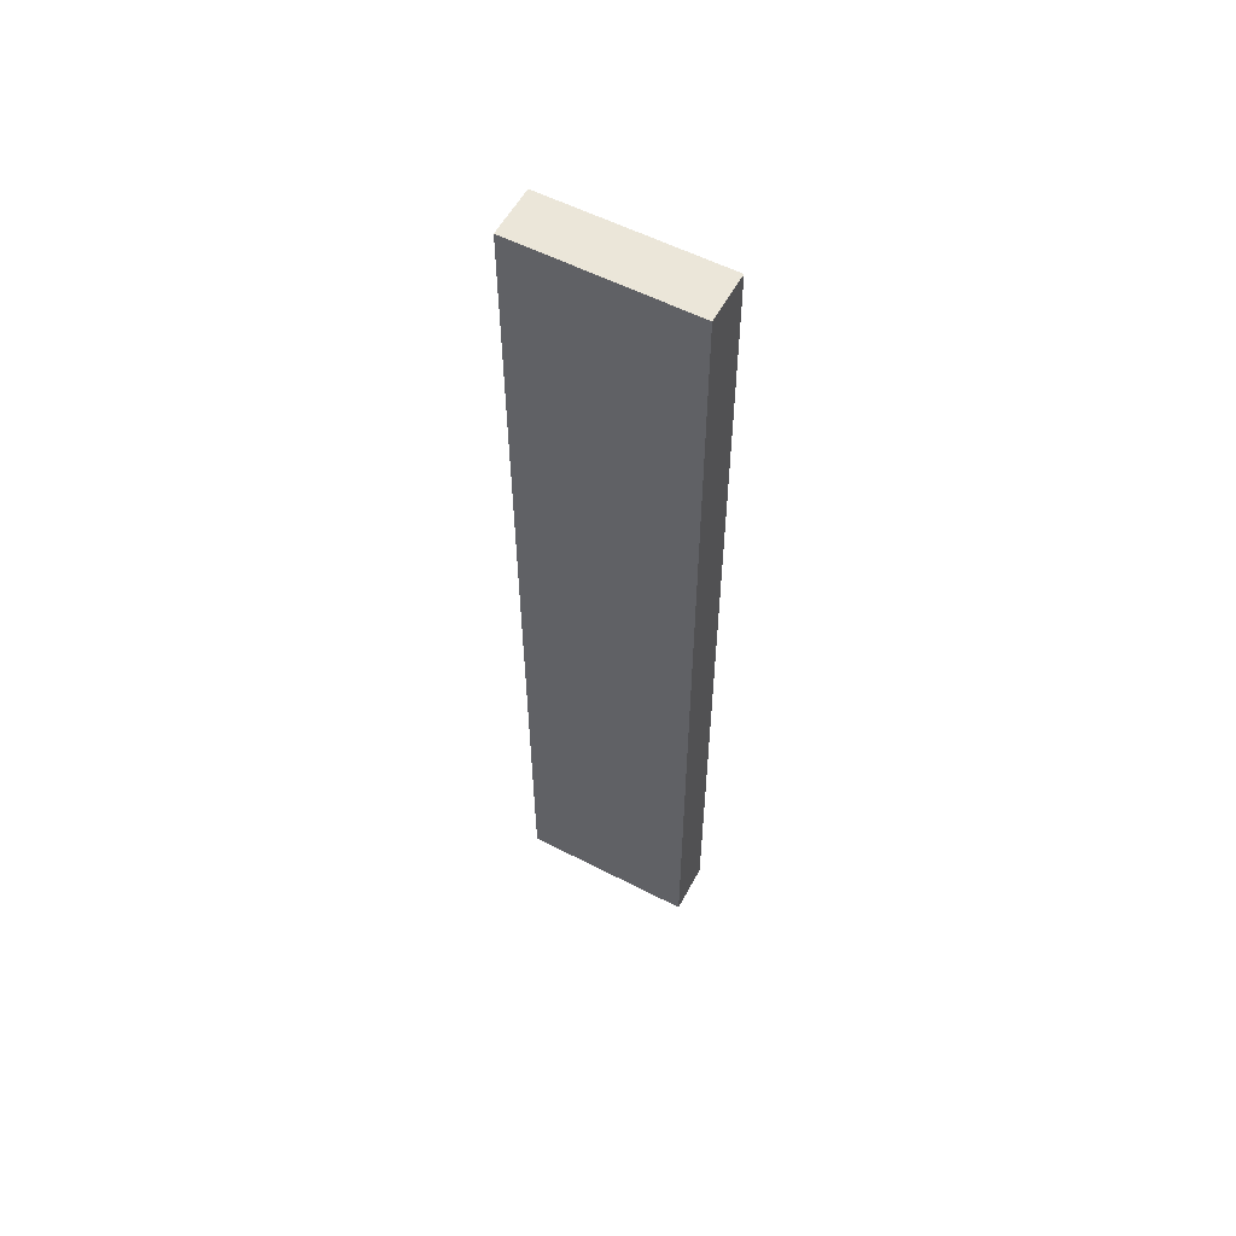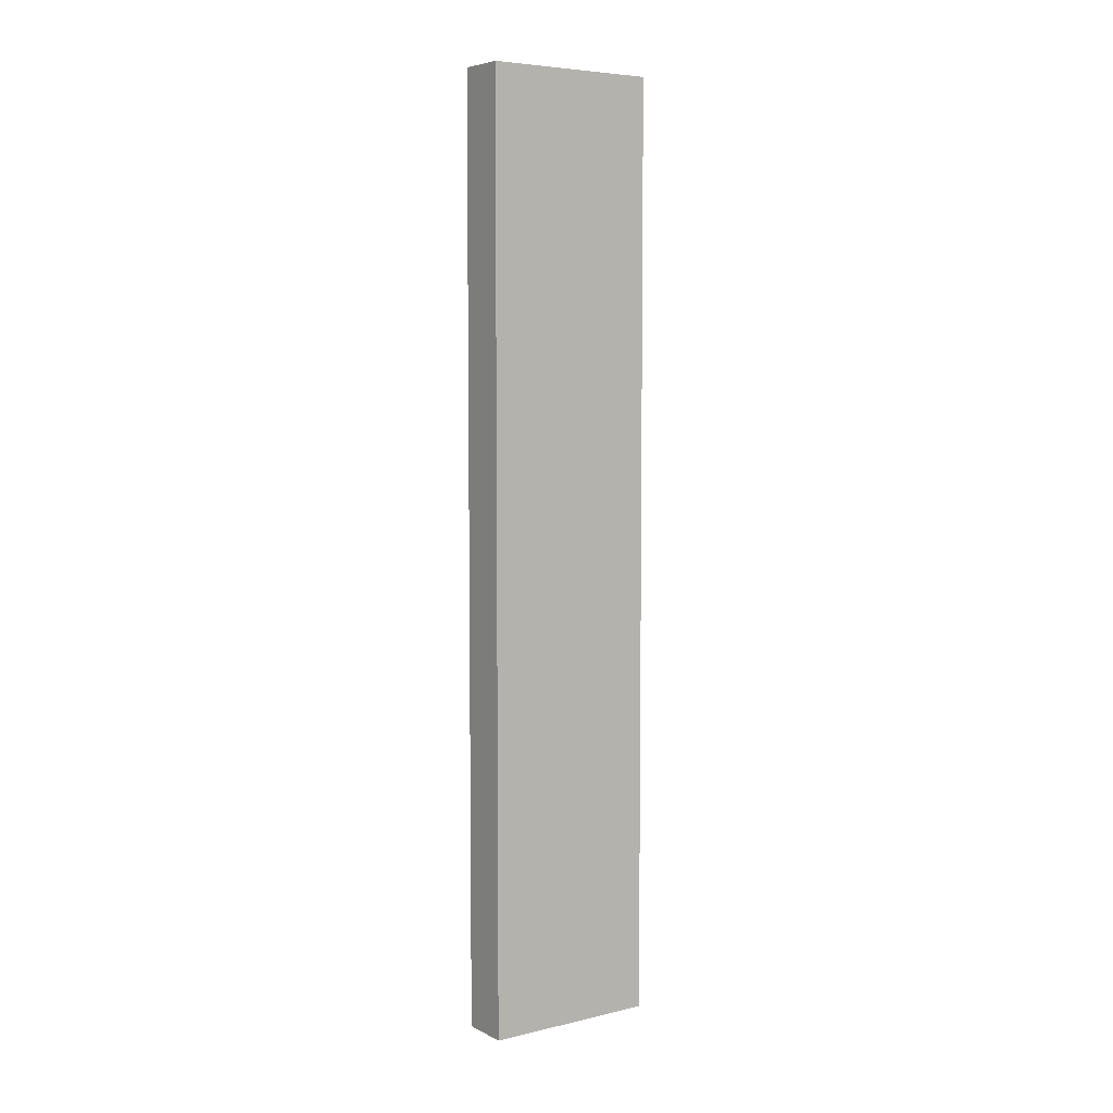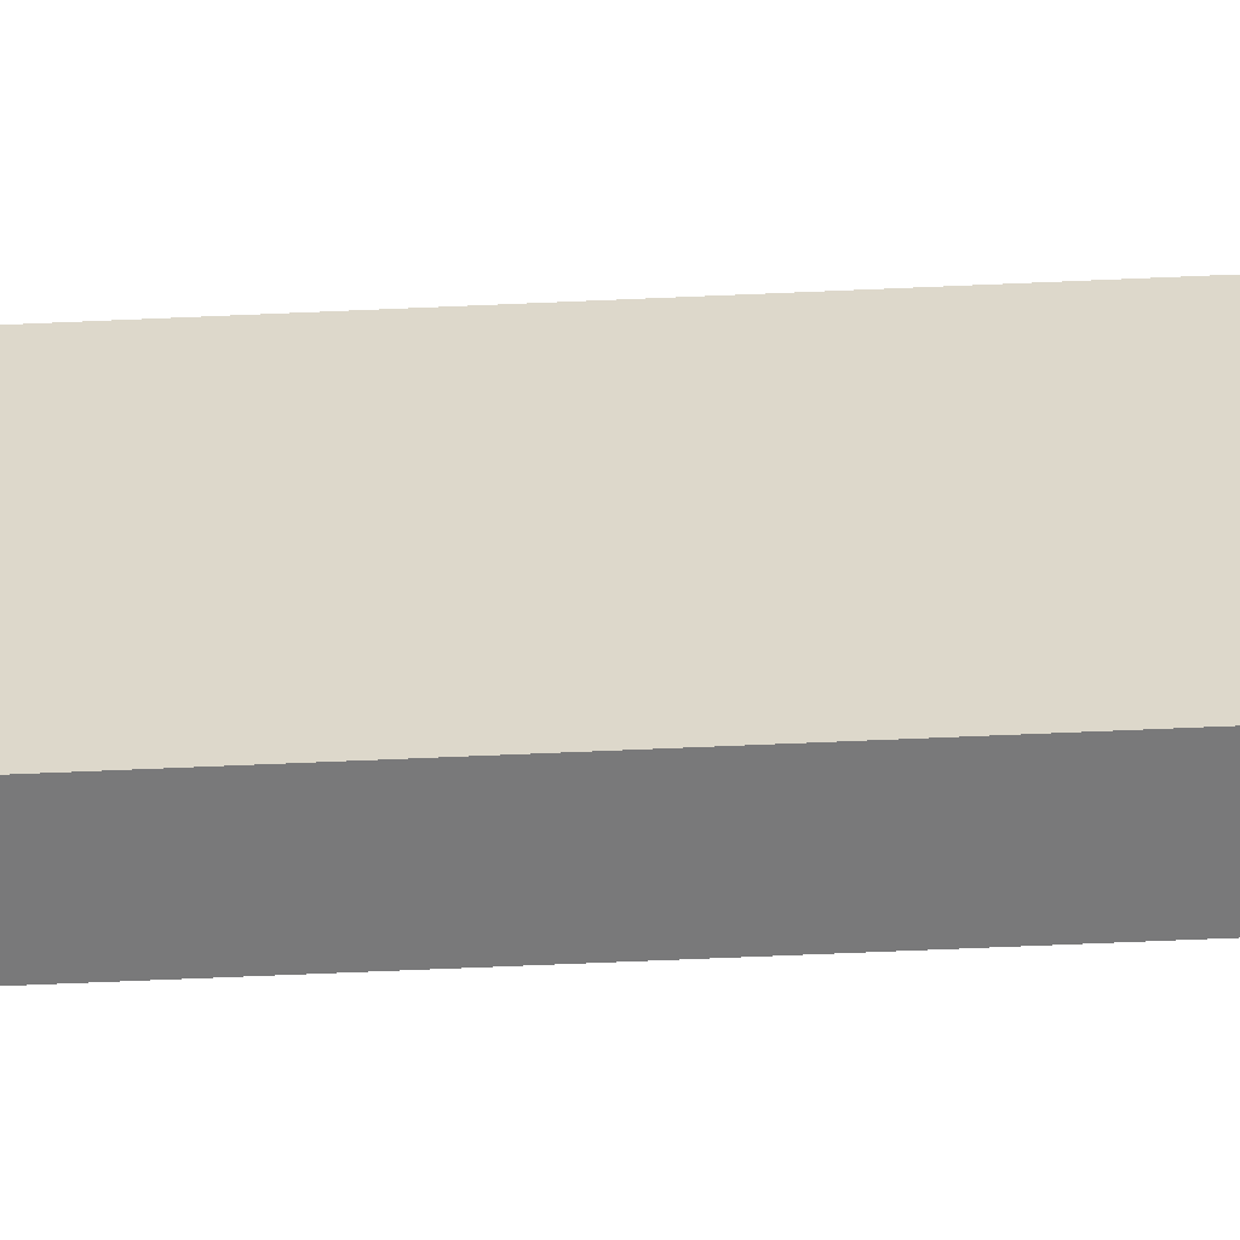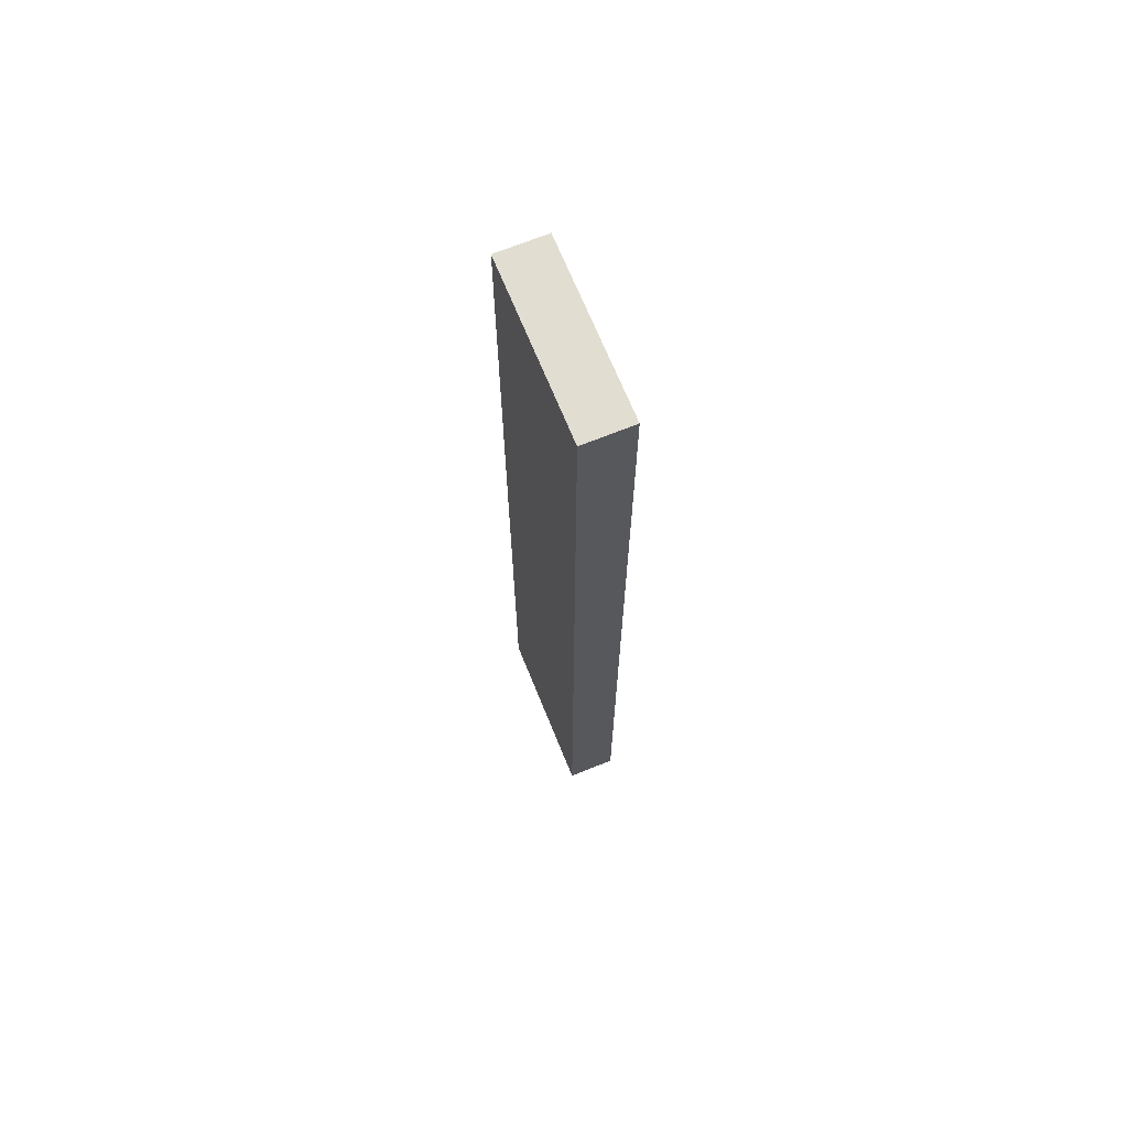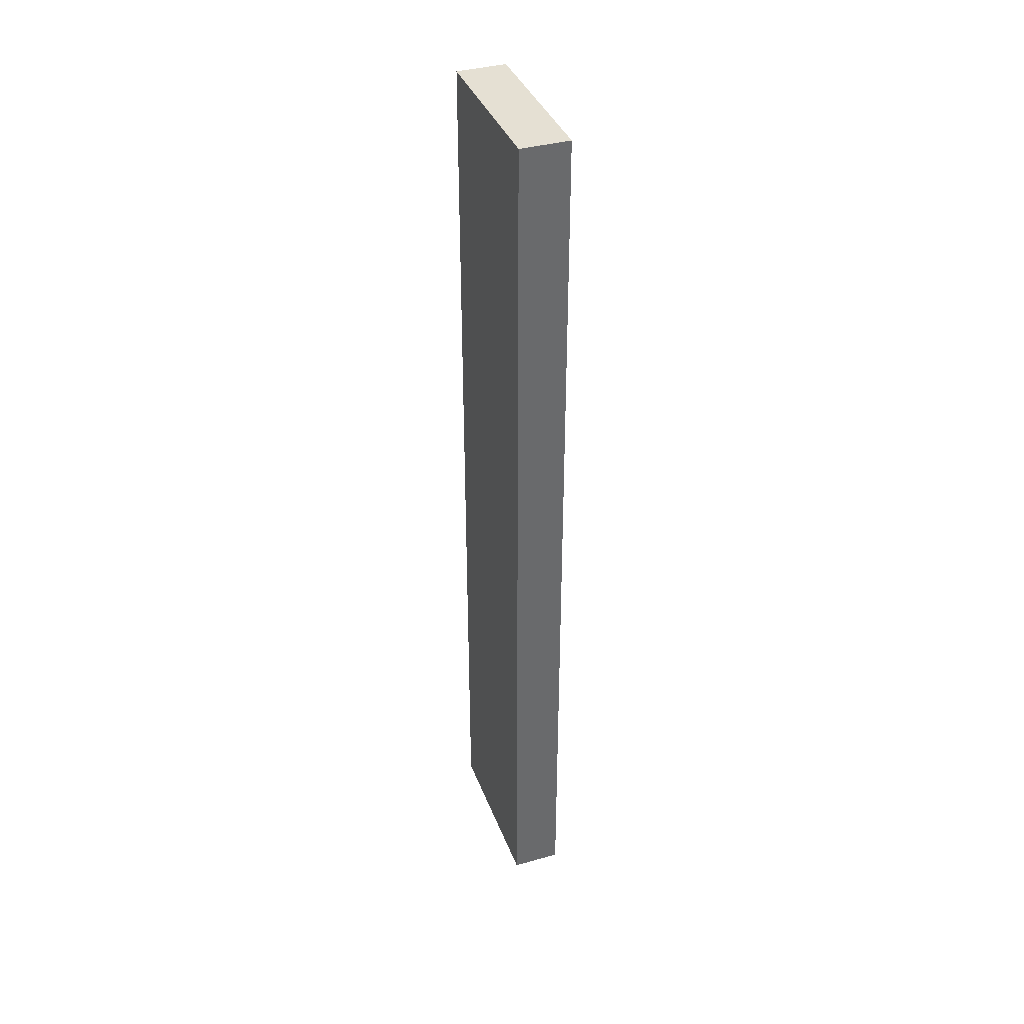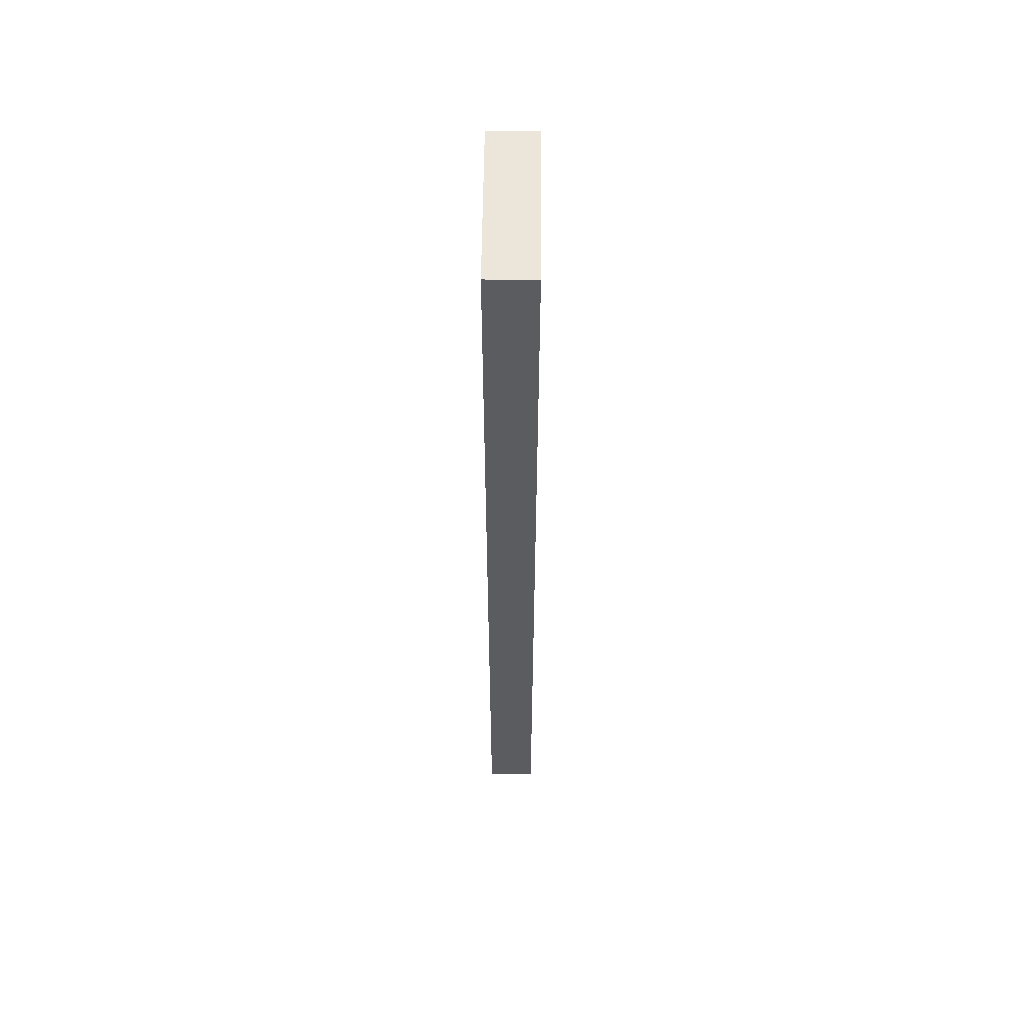
<metadata>
{"format":"obj","ext":"obj","renderer":"f3d","projection":"perspective","resolution":1024,"background":"white","views":[{"elev":57.0,"azim":118.2,"up":"+Z"},{"elev":5.9,"azim":55.1,"up":"+Z"},{"elev":-57.8,"azim":92.7,"up":"+Y"},{"elev":68.9,"azim":-22.1,"up":"+Z"},{"elev":38.0,"azim":160.4,"up":"+Z"},{"elev":56.0,"azim":-179.4,"up":"+Z"}]}
</metadata>
<code>
v -0.8314 0 3.66
v 1.709 0 3.66
v 1.709 8.89 3.66
v -0.8314 8.89 3.66
v -0.8314 0 -44.6
v -0.8314 0 3.66
v -0.8314 8.89 3.66
v -0.8314 8.89 -44.6
v 1.709 0 -44.6
v -0.8314 0 -44.6
v -0.8314 8.89 -44.6
v 1.709 8.89 -44.6
v 1.709 0 3.66
v 1.709 0 -44.6
v 1.709 8.89 -44.6
v 1.709 8.89 3.66
v 1.709 8.89 3.66
v 1.709 8.89 -44.6
v -0.8314 8.89 -44.6
v -0.8314 8.89 3.66
v 1.709 0 -44.6
v 1.709 0 3.66
v -0.8314 0 3.66
v -0.8314 0 -44.6
g ba2b774a-e2c1-11ea-9ea4-54bf646e7e1f
f 1 2 4
f 4 2 3
g ba2becba-e2c1-11ea-a4ed-54bf646e7e1f
f 5 6 8
f 8 6 7
g ba2c3b0a-e2c1-11ea-96ff-54bf646e7e1f
f 9 10 12
f 12 10 11
g ba2c8954-e2c1-11ea-a5c4-54bf646e7e1f
f 13 14 16
f 16 14 15
g ba2cfed2-e2c1-11ea-be2f-54bf646e7e1f
f 17 18 20
f 20 18 19
g ba2d7446-e2c1-11ea-86e0-54bf646e7e1f
f 22 23 21
f 21 23 24

</code>
